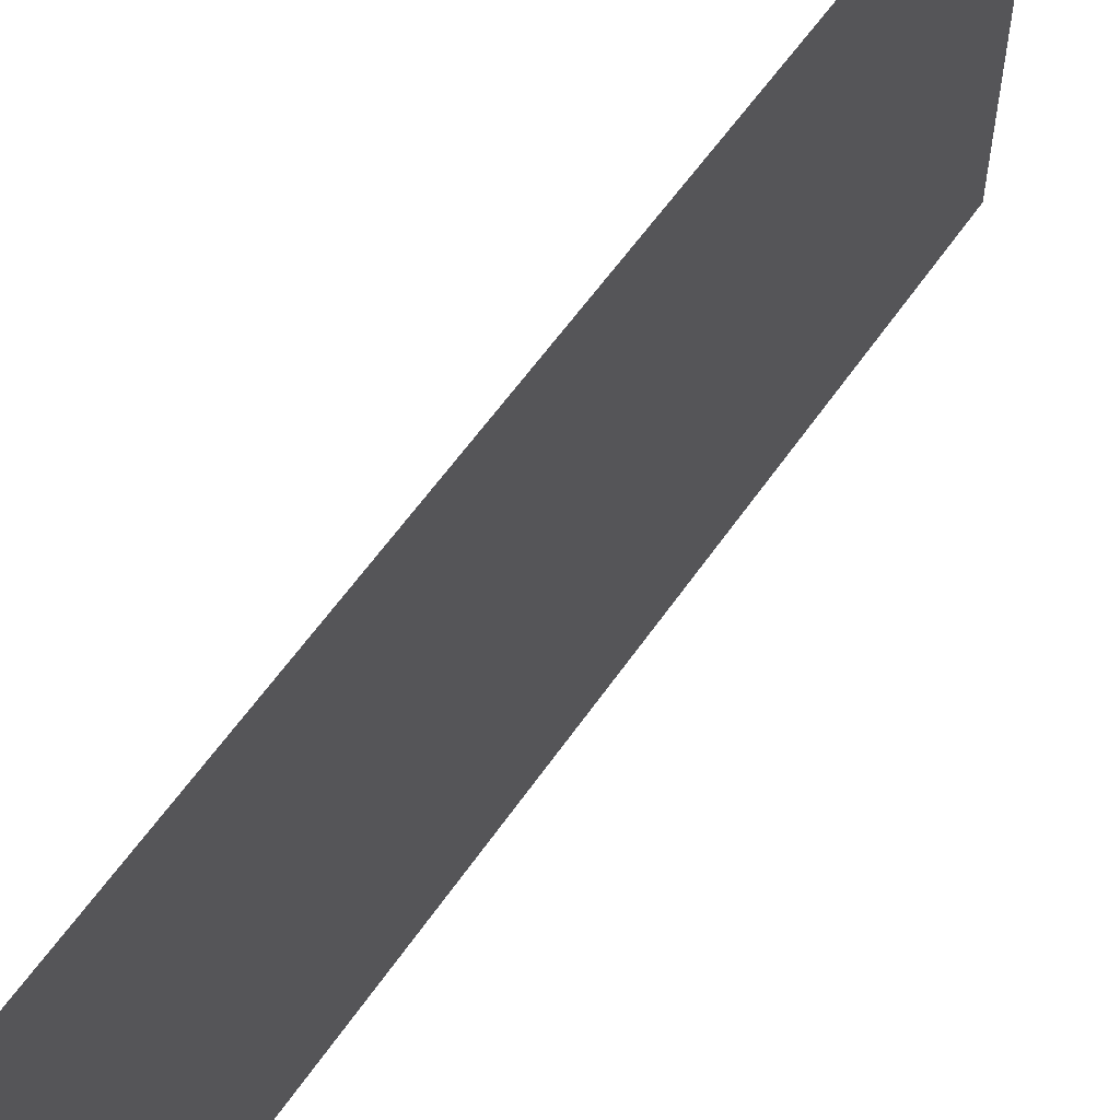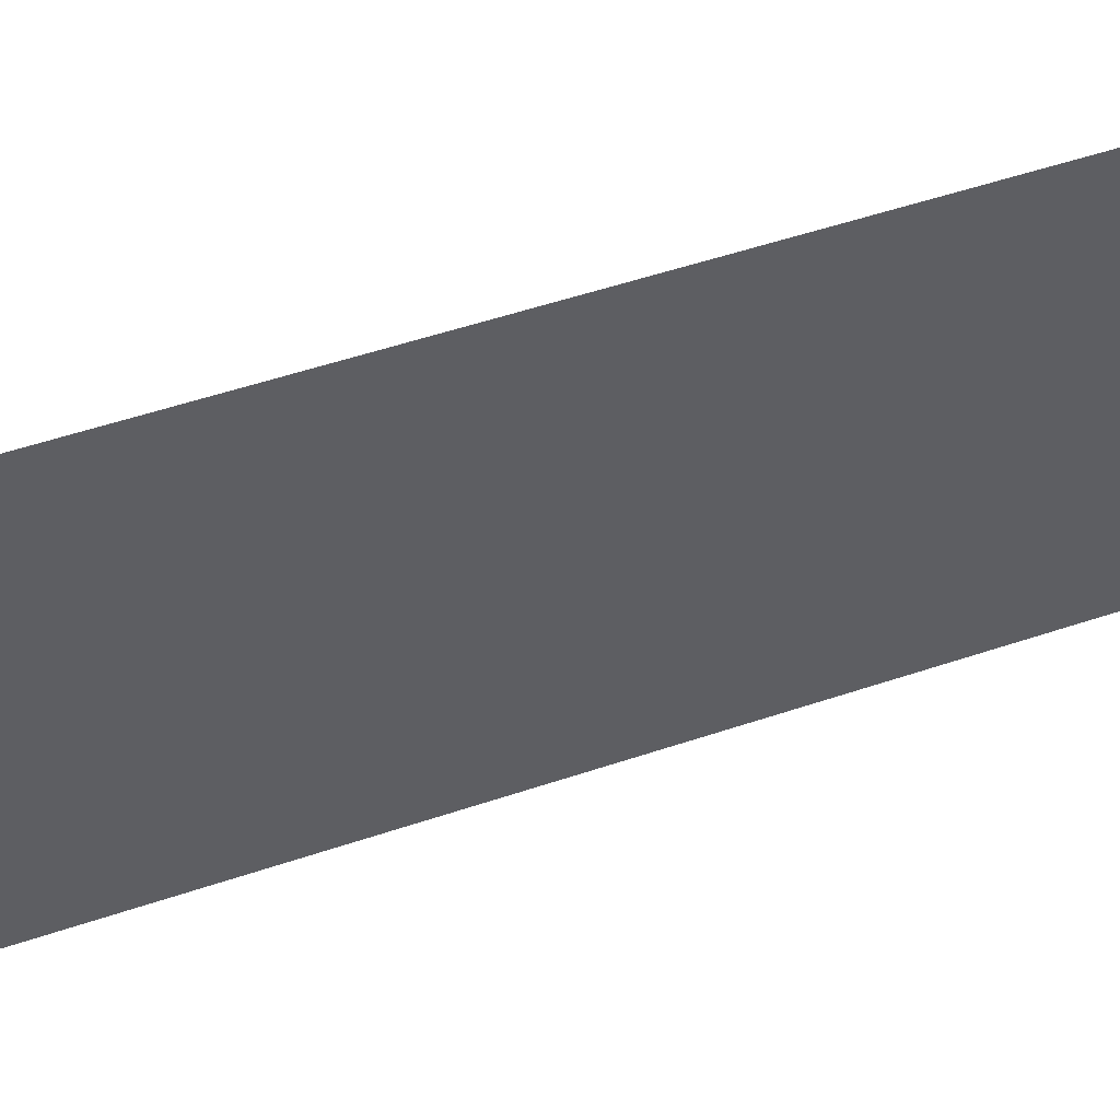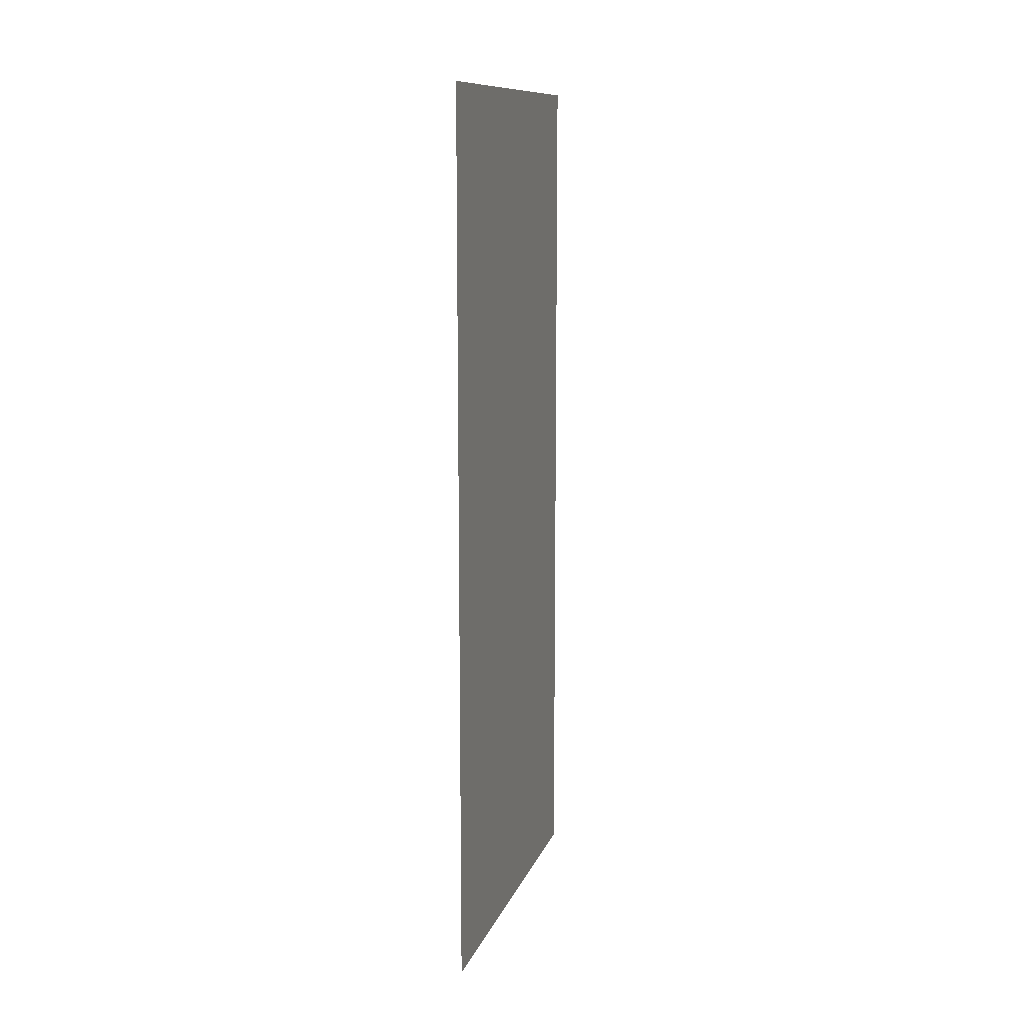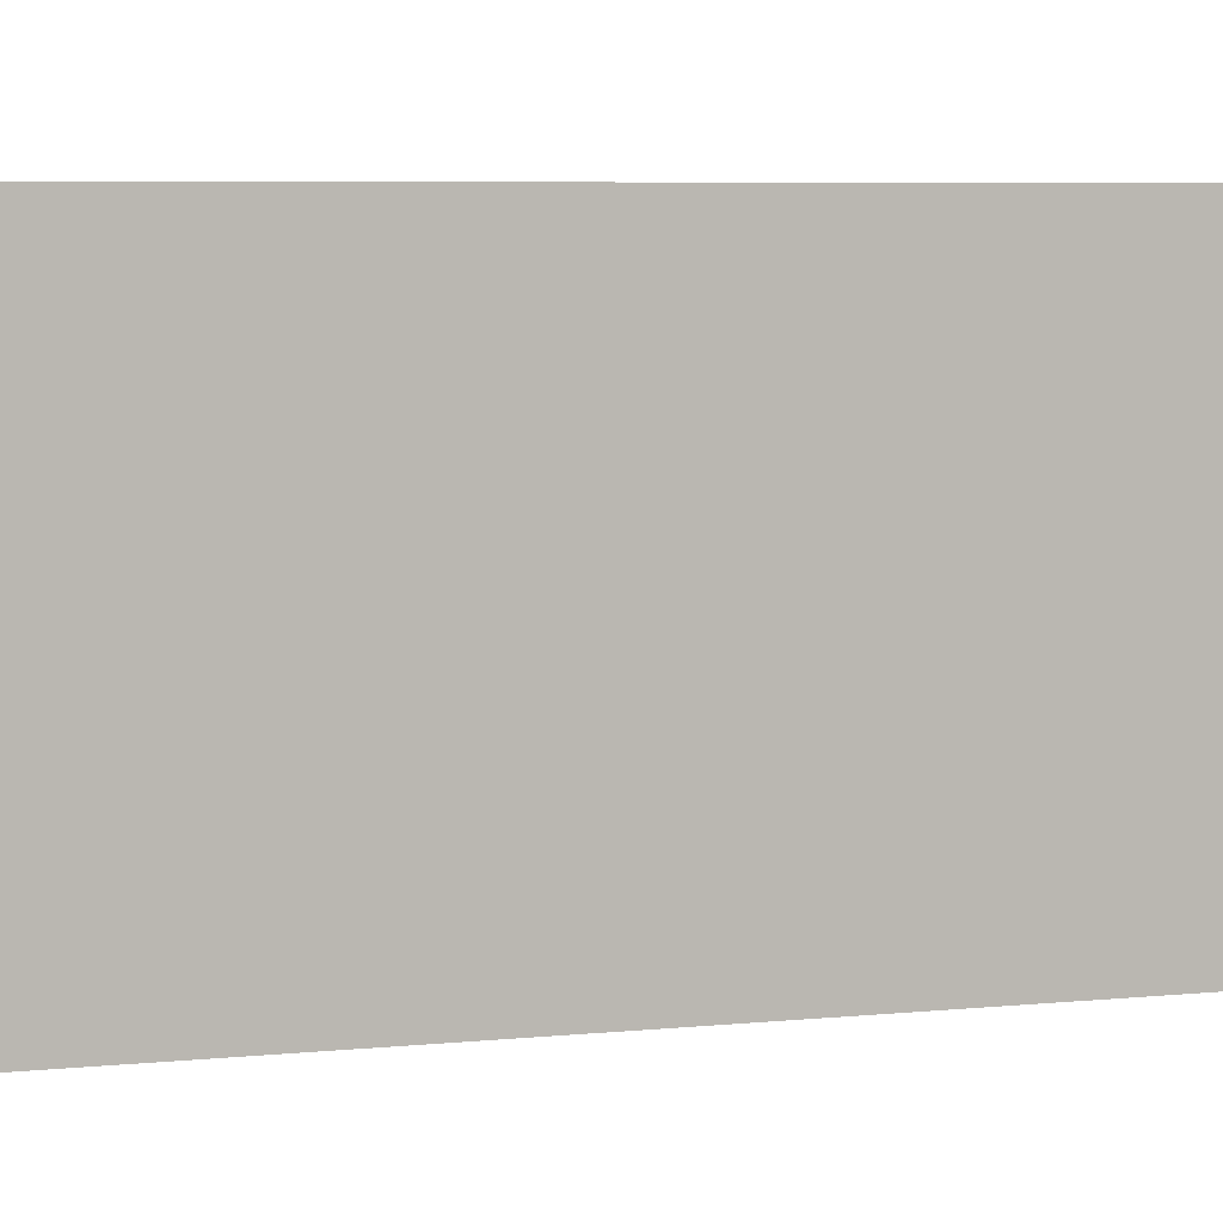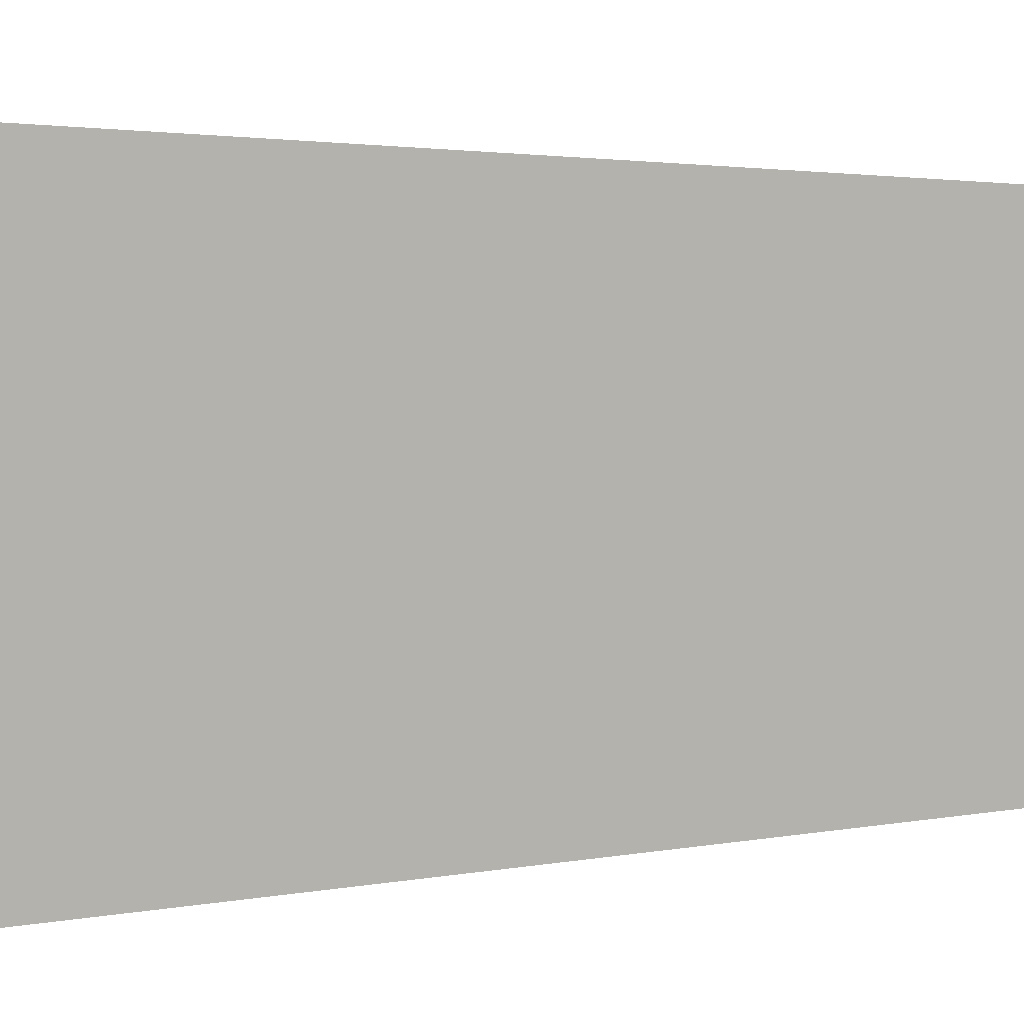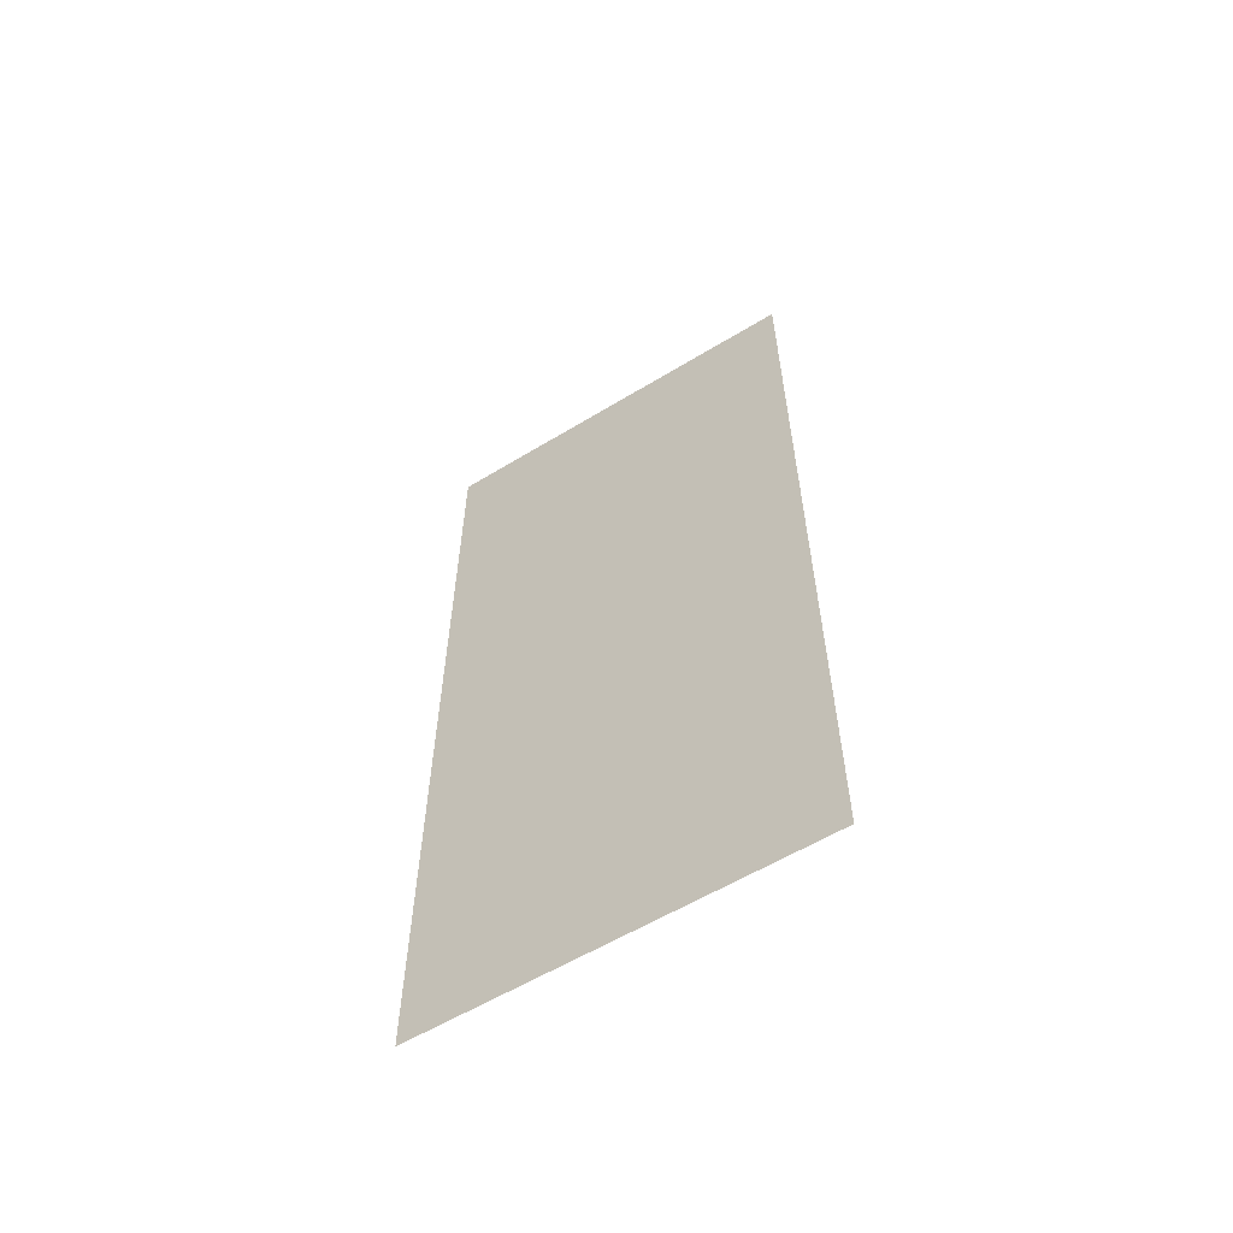
<metadata>
{"format":"obj","ext":"obj","renderer":"f3d","projection":"perspective","resolution":1024,"background":"white","views":[{"elev":58.2,"azim":34.1,"up":"+Y"},{"elev":52.5,"azim":70.0,"up":"+Y"},{"elev":11.5,"azim":-164.5,"up":"+Z"},{"elev":5.7,"azim":-108.3,"up":"+Y"},{"elev":1.9,"azim":-130.7,"up":"+Y"},{"elev":-58.7,"azim":122.1,"up":"+Z"}]}
</metadata>
<code>
g default
v 12.14 13.26 -5.872
v 12.14 13.26 10.14
v 12.14 4.755 10.14
v 12.14 4.755 -5.872
v 12.14 21.76 -5.872
v 12.14 21.76 10.14
v 12.14 13.26 21.66
v 12.14 4.755 21.66
v 12.14 21.76 21.66
v 12.14 13.26 -17.39
v 12.14 21.76 -17.39
v 12.14 4.755 -17.39
g screen tv tv
f 3 4 1 2
f 2 1 5 6
f 7 8 3 2
f 9 7 2 6
f 1 10 11 5
f 4 12 10 1

</code>
